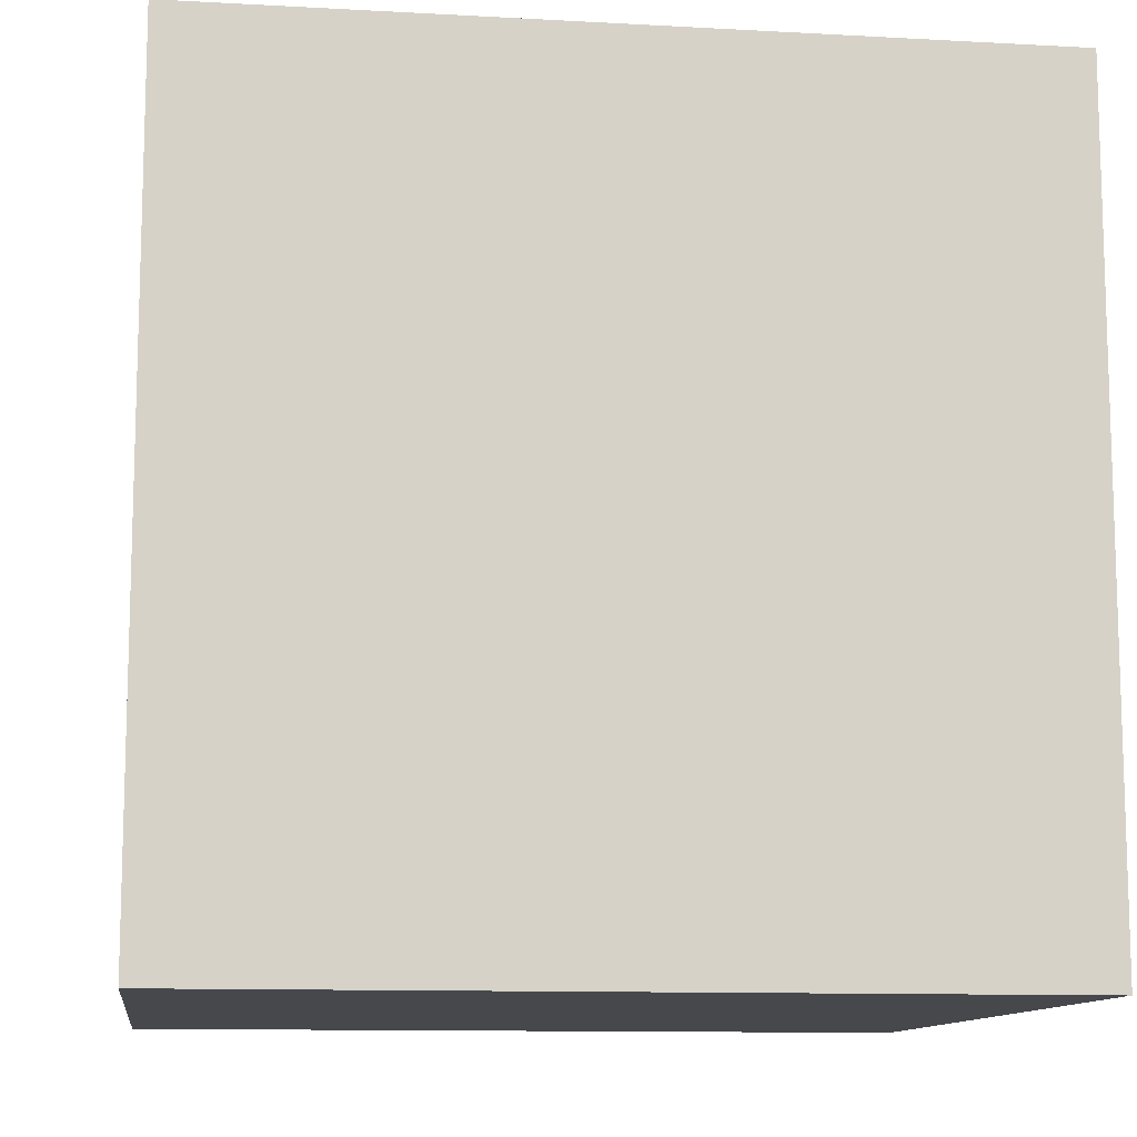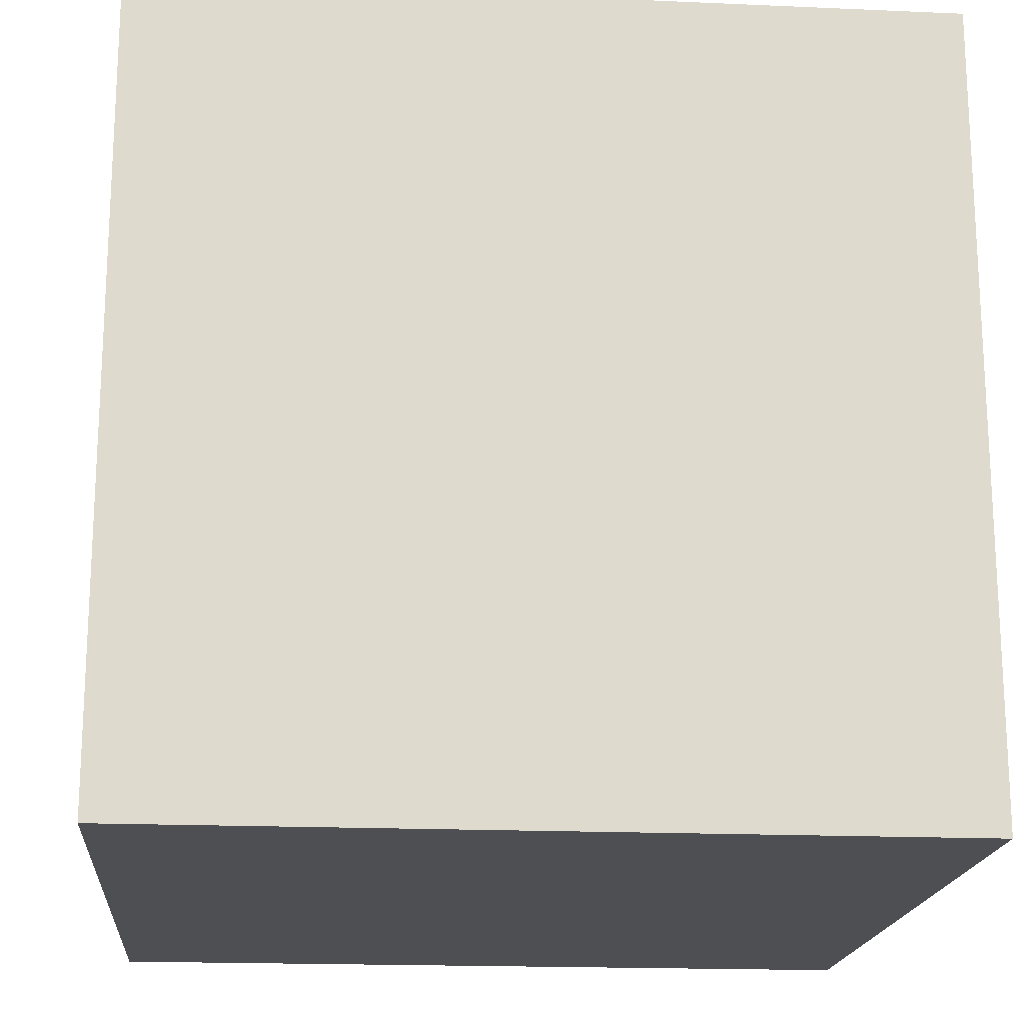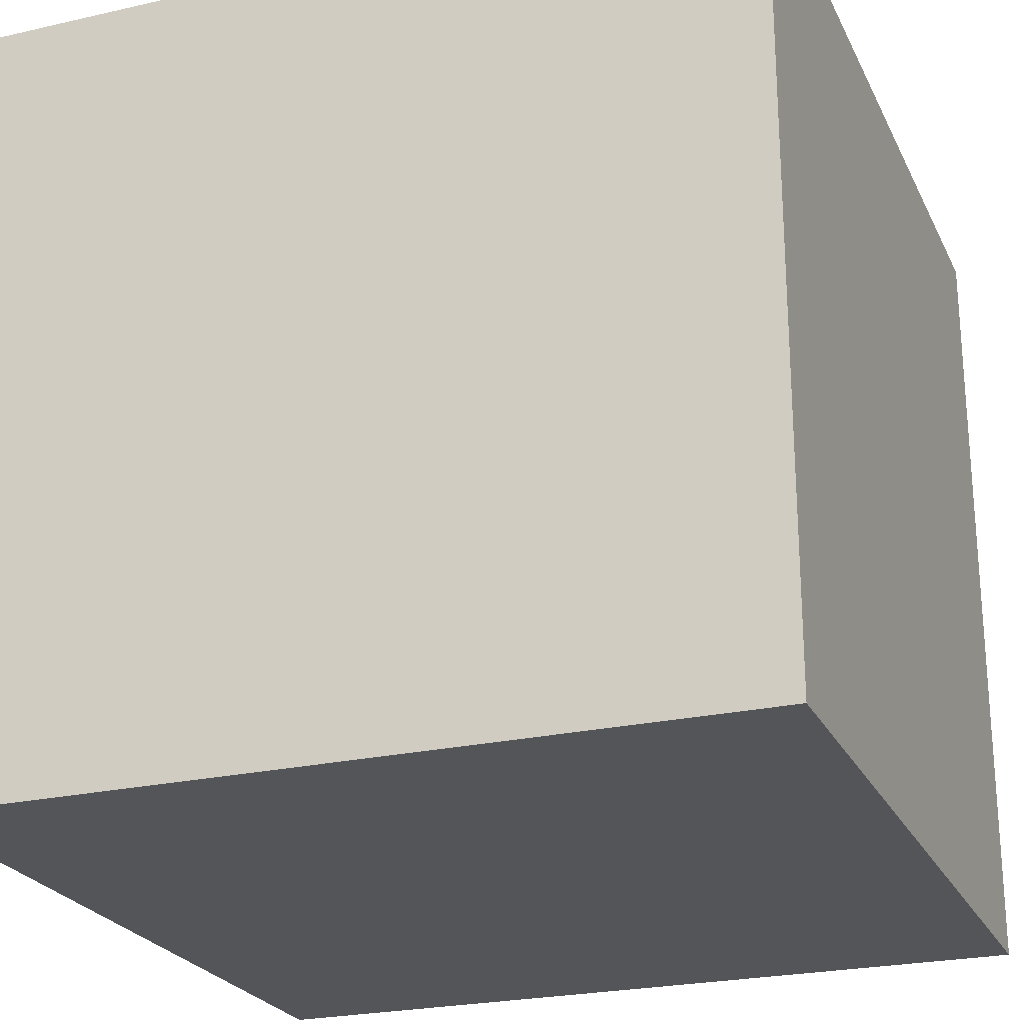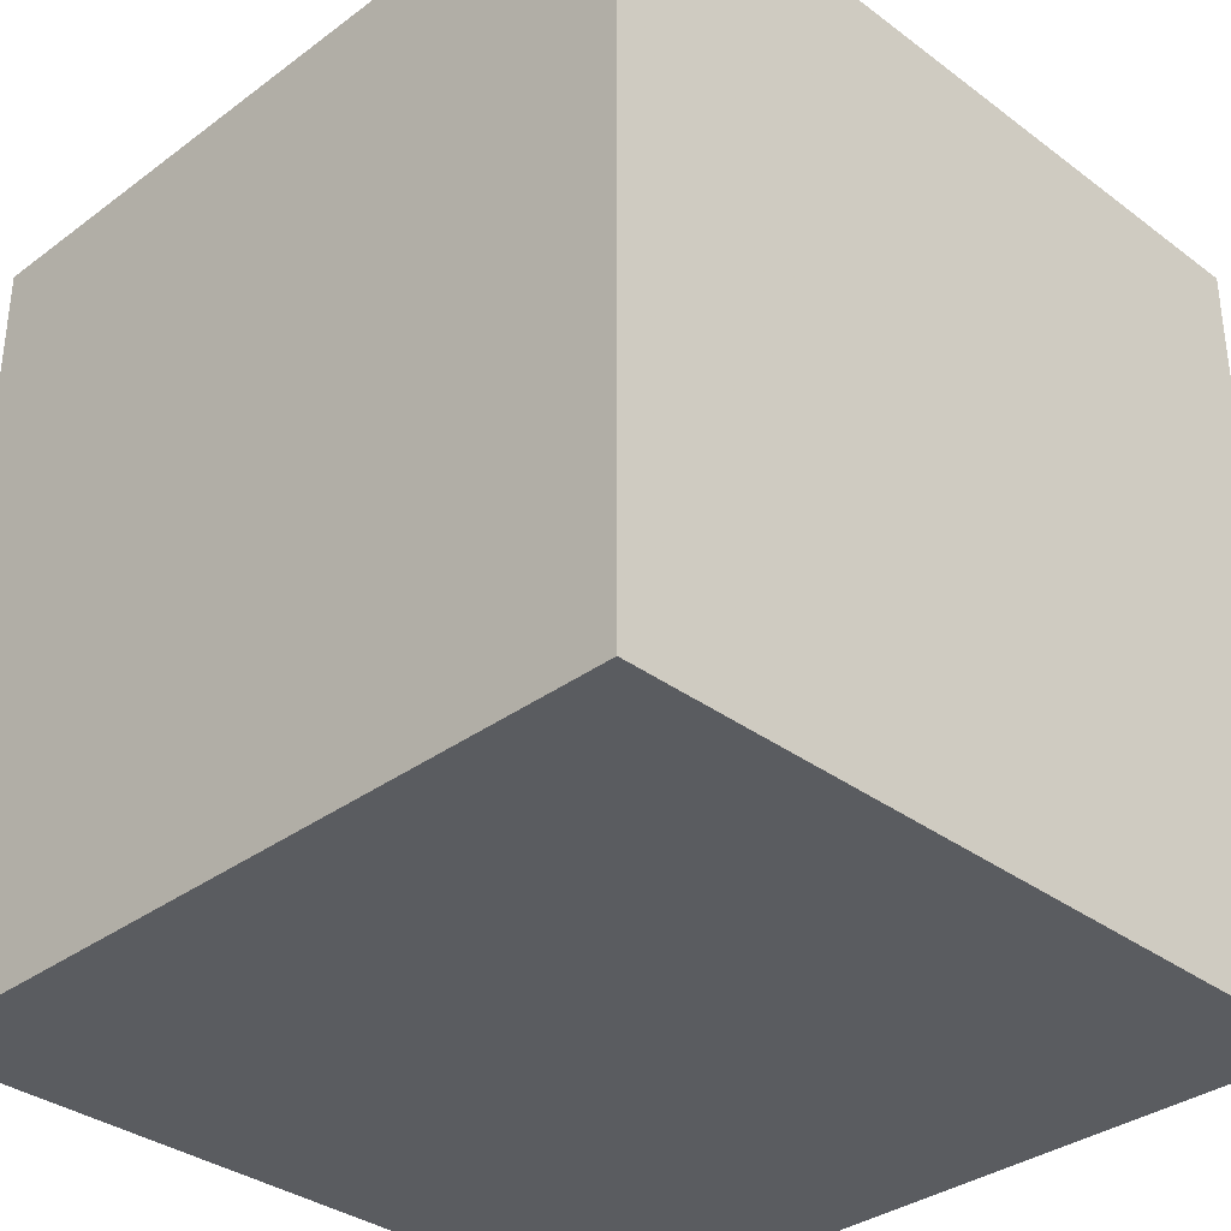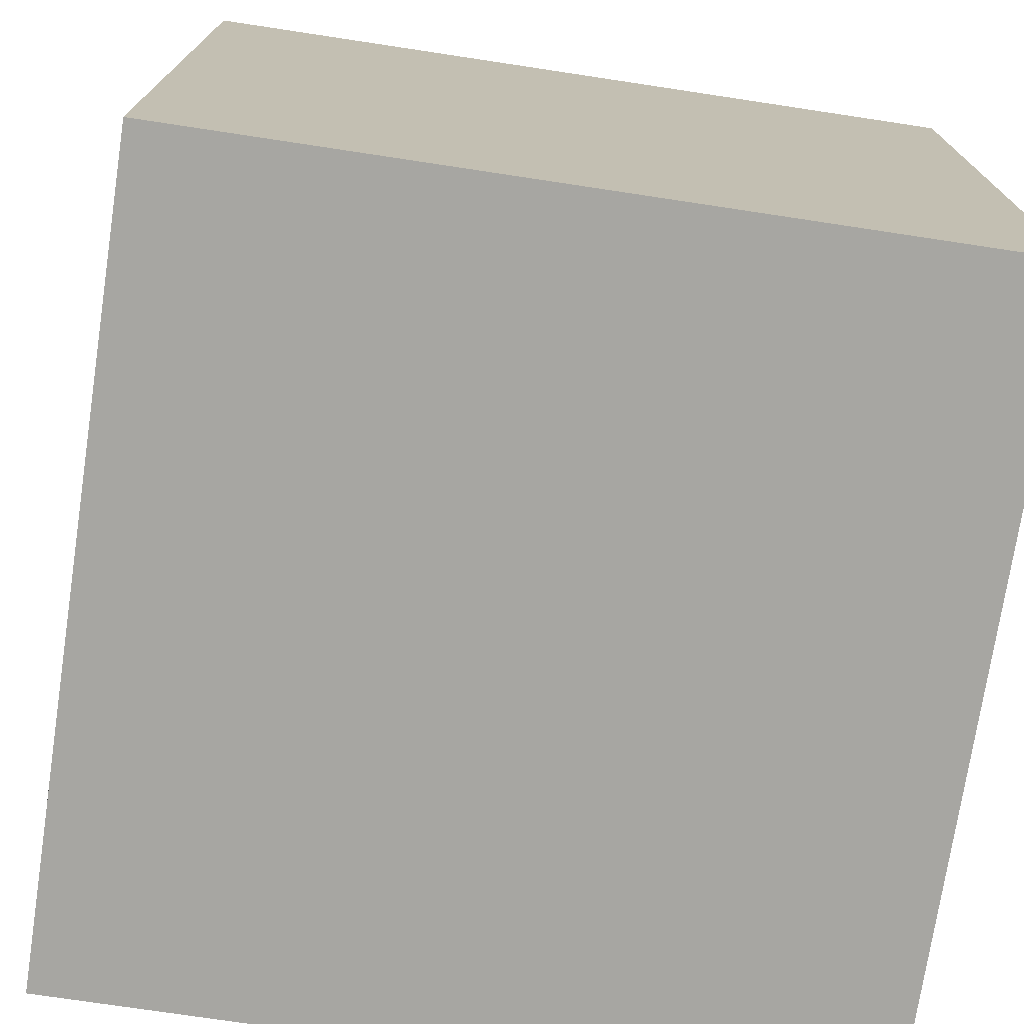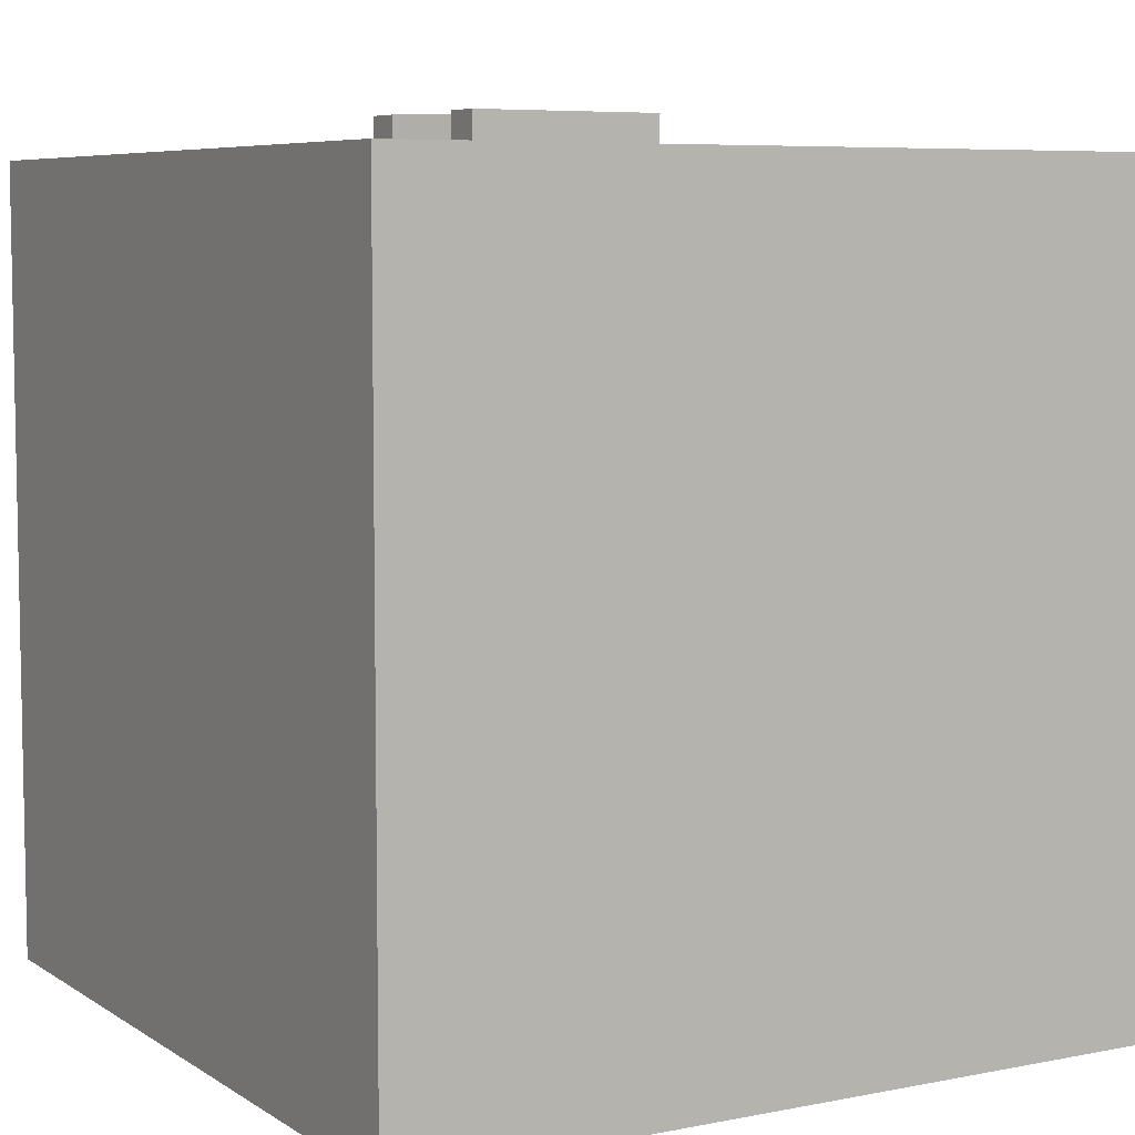
<metadata>
{"format":"obj","ext":"obj","renderer":"f3d","projection":"perspective","resolution":1024,"background":"white","views":[{"elev":-11.3,"azim":82.3,"up":"+Z"},{"elev":-18.1,"azim":-4.9,"up":"+Z"},{"elev":-24.2,"azim":-159.3,"up":"+Y"},{"elev":-34.2,"azim":44.9,"up":"+Z"},{"elev":-74.0,"azim":81.4,"up":"+Y"},{"elev":6.7,"azim":-120.1,"up":"+Z"}]}
</metadata>
<code>
v 0 0 0
v 0 100 0
v 100 0 0
v 100 100 0
v 0 0 100
v 0 100 100
v 100 0 100
v 100 100 100
v 26.5 70.77 104
v 21.95 54.84 104
v 26.5 54.84 104
v 21.95 77.6 104
v 26.5 77.6 104
v 33.33 70.77 104
v 33.33 63.94 104
v 40.16 70.77 104
v 40.16 77.6 104
v 44.72 77.6 104
v 44.72 54.84 104
v 40.16 54.84 104
v 21.95 54.84 100
v 21.95 66.22 100
v 33.33 70.77 100
v 29.92 74.18 100
v 24.23 54.84 100
v 26.5 54.84 100
v 40.16 77.6 100
v 42.44 77.6 100
v 33.33 63.94 100
v 29.92 67.36 100
v 40.16 54.84 100
v 42.44 54.84 100
v 26.5 70.77 100
v 36.75 67.36 100
v 26.5 62.8 100
v 44.72 54.84 100
v 44.72 66.22 100
v 21.95 77.6 100
v 40.16 70.77 100
v 24.23 77.6 100
v 36.75 74.18 100
v 44.72 77.6 100
v 40.16 62.8 100
v 26.5 77.6 100
v 63.95 29.86 95
v 58.51 18.99 95
v 63.95 18.99 95
v 58.51 46.16 95
v 72.1 35.29 95
v 72.1 29.86 95
v 63.95 35.29 95
v 63.95 40.73 95
v 74.82 46.16 95
v 74.82 40.73 95
v 66.67 46.16 100
v 58.51 46.16 100
v 74.82 46.16 100
v 72.1 32.58 100
v 72.1 35.29 100
v 69.38 40.73 100
v 74.82 40.73 100
v 63.95 40.73 100
v 58.51 32.58 100
v 68.03 35.29 100
v 63.95 35.29 100
v 74.82 43.45 100
v 68.03 29.86 100
v 63.95 29.86 100
v 58.51 18.99 100
v 72.1 29.86 100
v 61.23 18.99 100
v 63.95 18.99 100
v 63.95 38.01 100
v 63.95 24.42 100
f 1 2 3
f 3 2 4
f 1 5 2
f 2 5 6
f 3 4 7
f 7 4 8
f 5 1 3
f 7 5 3
f 2 6 8
f 4 2 8
f 9 10 11
f 9 12 10
f 13 12 9
f 14 13 9
f 15 14 9
f 16 14 15
f 16 17 14
f 18 17 16
f 18 16 19
f 19 16 20
f 21 10 22
f 12 22 10
f 14 23 24
f 10 21 25
f 26 11 25
f 10 25 11
f 27 17 28
f 18 28 17
f 29 15 30
f 9 30 15
f 20 31 32
f 9 33 30
f 15 29 34
f 33 9 35
f 11 35 9
f 19 36 37
f 36 19 32
f 20 32 19
f 12 38 22
f 11 26 35
f 39 16 34
f 15 34 16
f 38 12 40
f 13 40 12
f 17 27 41
f 42 18 37
f 19 37 18
f 16 39 43
f 23 14 41
f 17 41 14
f 44 13 24
f 14 24 13
f 18 42 28
f 31 20 43
f 16 43 20
f 13 44 40
f 5 36 32
f 35 26 29
f 22 6 21
f 38 6 22
f 6 5 21
f 5 26 25
f 5 25 21
f 8 6 38
f 8 38 40
f 8 40 44
f 30 35 29
f 37 8 42
f 8 44 24
f 33 35 30
f 36 8 37
f 29 26 43
f 41 27 24
f 8 24 27
f 23 41 24
f 42 8 28
f 8 27 28
f 5 8 36
f 5 31 26
f 34 29 43
f 5 32 31
f 39 34 43
f 26 31 43
f 45 46 47
f 48 46 45
f 49 45 50
f 51 45 49
f 48 45 51
f 48 51 52
f 48 52 53
f 53 52 54
f 55 56 48
f 55 53 57
f 53 55 48
f 58 59 49
f 60 61 54
f 60 52 62
f 52 60 54
f 63 48 56
f 48 63 46
f 64 65 51
f 64 49 59
f 49 64 51
f 66 54 61
f 54 66 53
f 66 57 53
f 67 45 68
f 45 67 50
f 63 69 46
f 67 70 50
f 71 72 47
f 73 51 65
f 51 73 52
f 58 50 70
f 50 58 49
f 73 62 52
f 71 46 69
f 46 71 47
f 74 47 72
f 47 74 45
f 74 68 45
f 69 7 71
f 59 61 64
f 5 7 69
f 71 7 72
f 67 72 70
f 72 7 70
f 74 72 67
f 63 5 69
f 8 5 56
f 56 5 63
f 66 8 57
f 7 8 70
f 70 8 58
f 59 58 61
f 61 8 66
f 74 67 68
f 73 65 60
f 62 73 60
f 64 60 65
f 60 64 61
f 8 56 55
f 57 8 55
f 58 8 61

</code>
